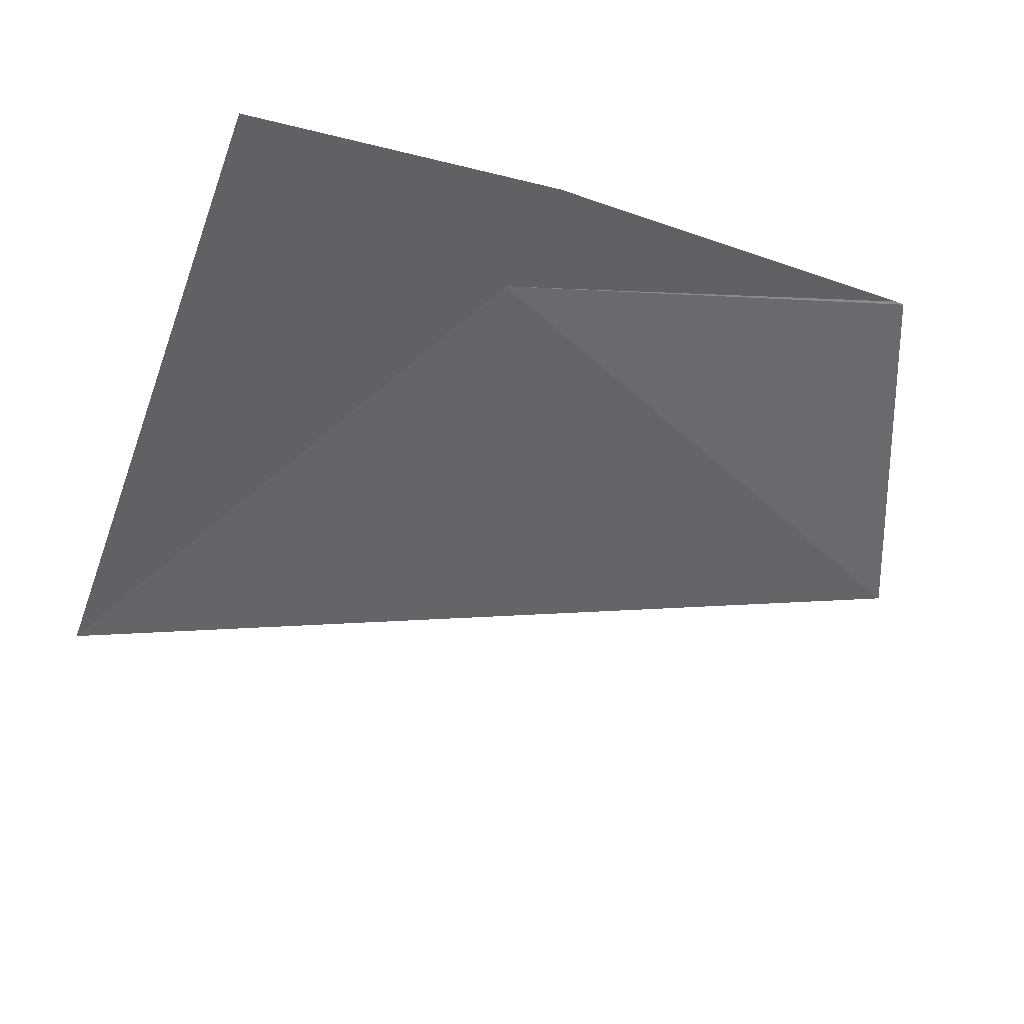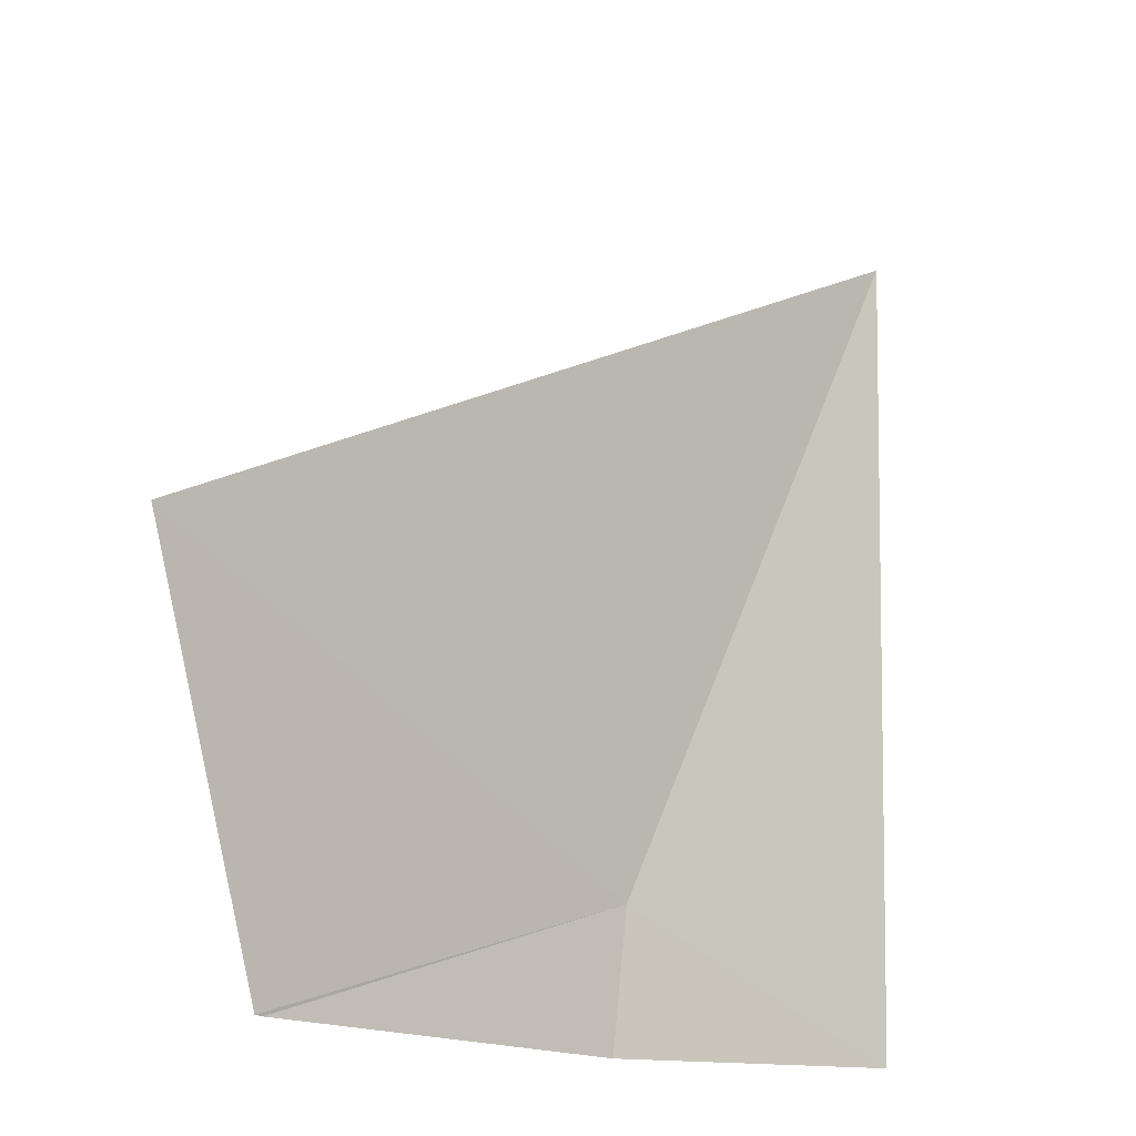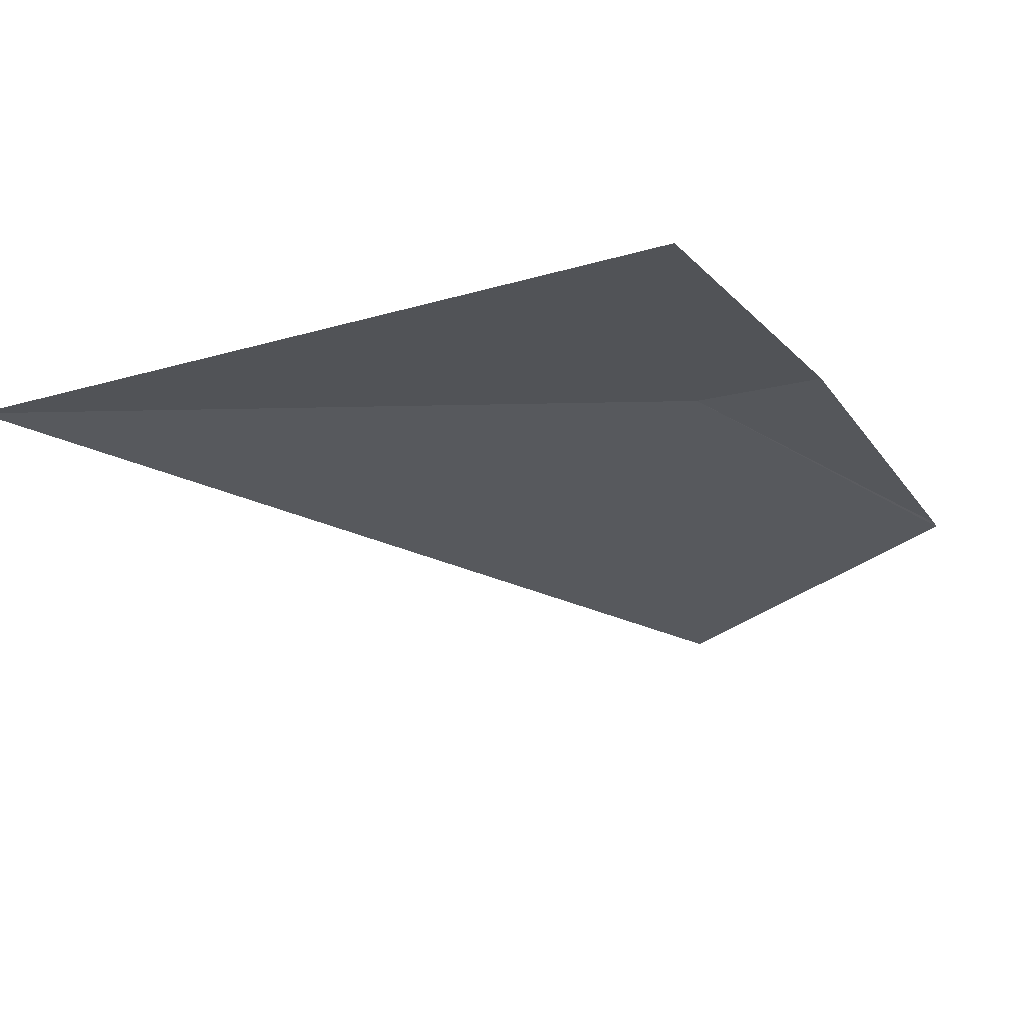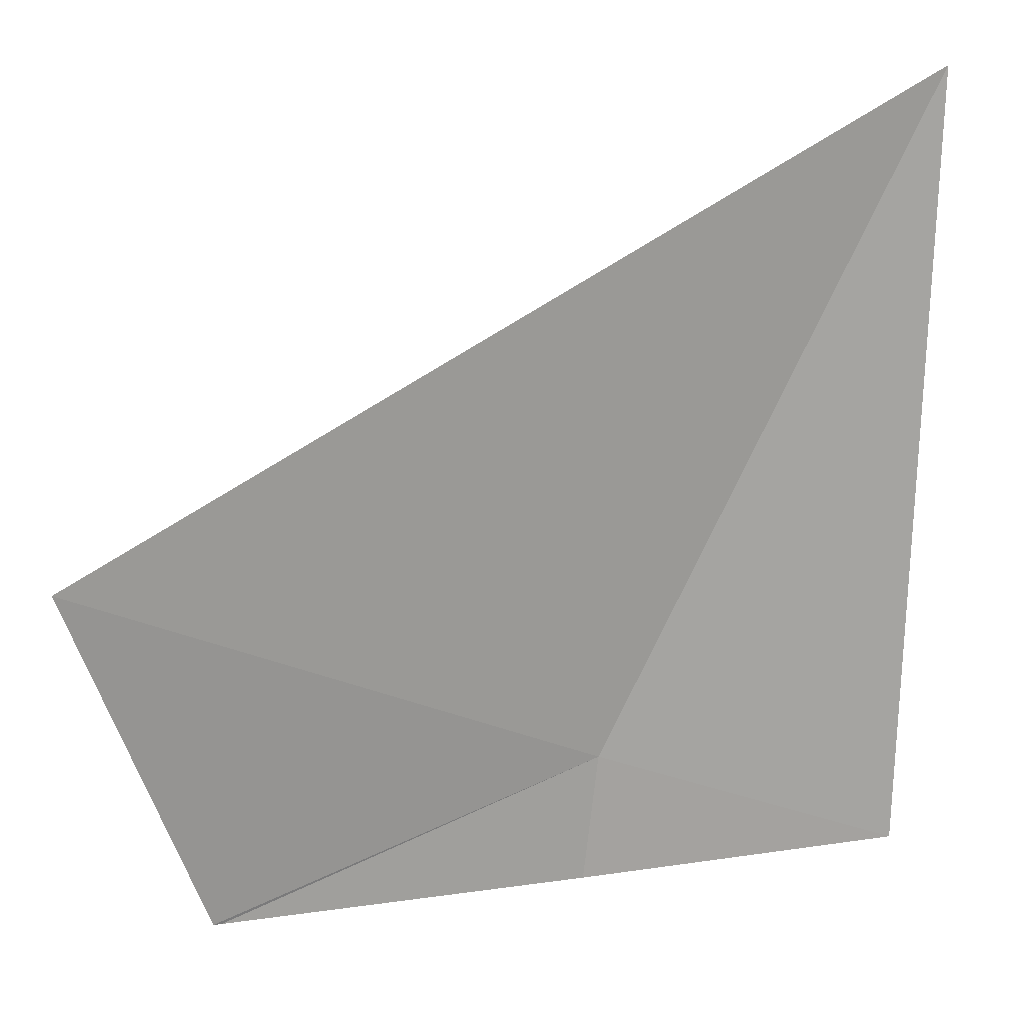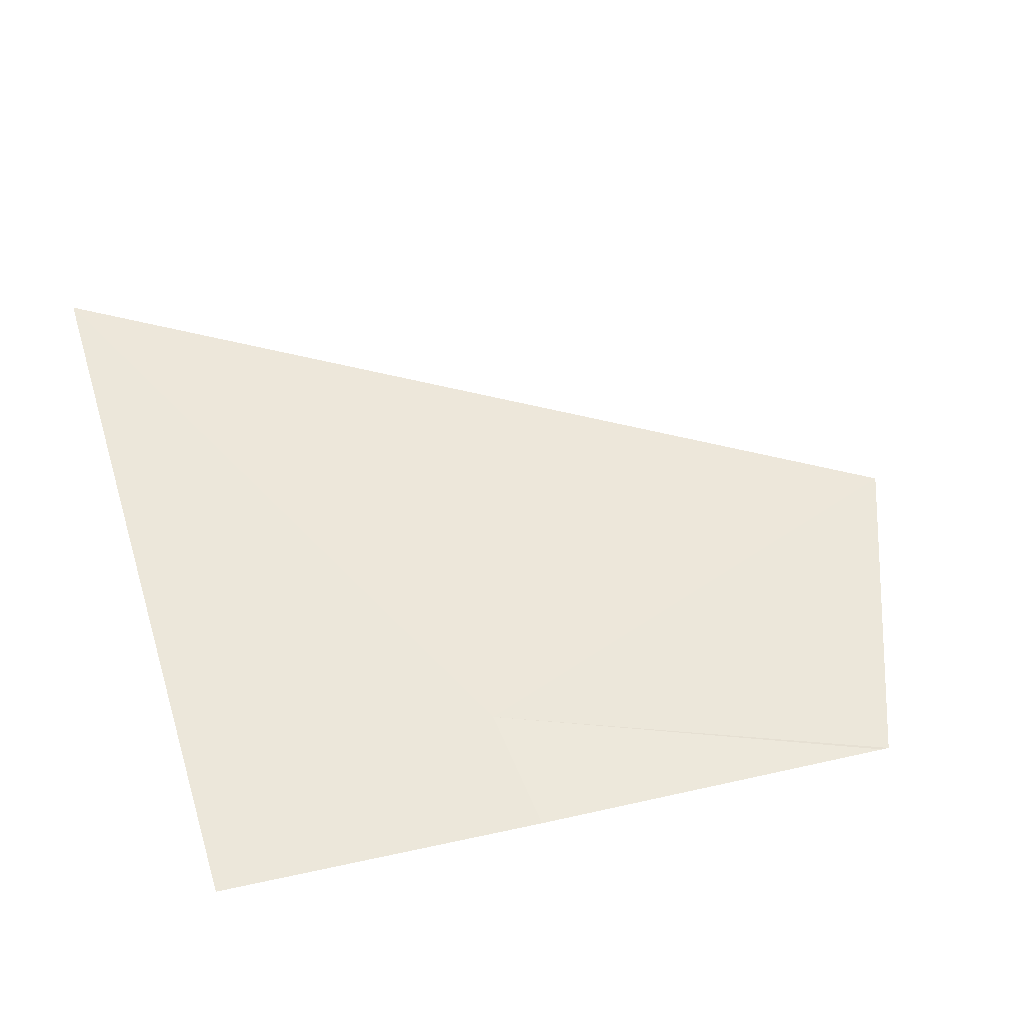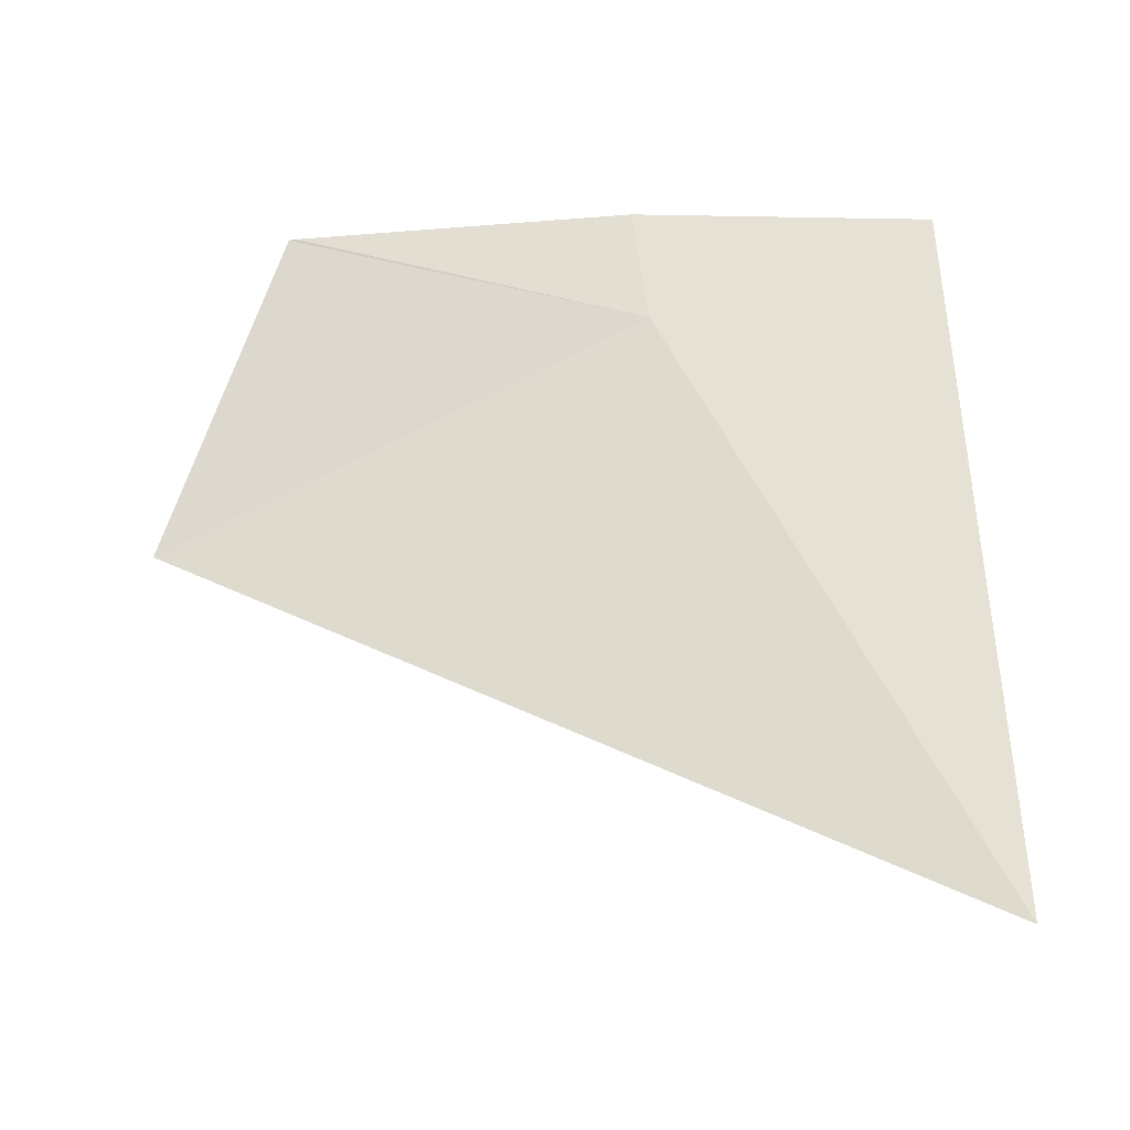
<metadata>
{"format":"obj","ext":"obj","renderer":"f3d","projection":"perspective","resolution":1024,"background":"white","views":[{"elev":-46.5,"azim":-18.3,"up":"+Z"},{"elev":-16.9,"azim":140.8,"up":"+Y"},{"elev":-21.5,"azim":-61.3,"up":"+Z"},{"elev":16.5,"azim":168.0,"up":"+Y"},{"elev":54.5,"azim":-15.7,"up":"+Z"},{"elev":63.8,"azim":178.6,"up":"+Z"}]}
</metadata>
<code>
v 27.24 24.15 2.492
v 27.25 24.06 2.493
v 27.51 24.06 2.47
v 27.01 24.07 2.494
v 27 24.64 2.492
v 27.52 24.06 2.469
v 27.62 24.32 2.434
f 1 5 4
f 1 3 6
f 1 6 7
f 1 4 2
f 1 2 3
f 1 7 5

</code>
